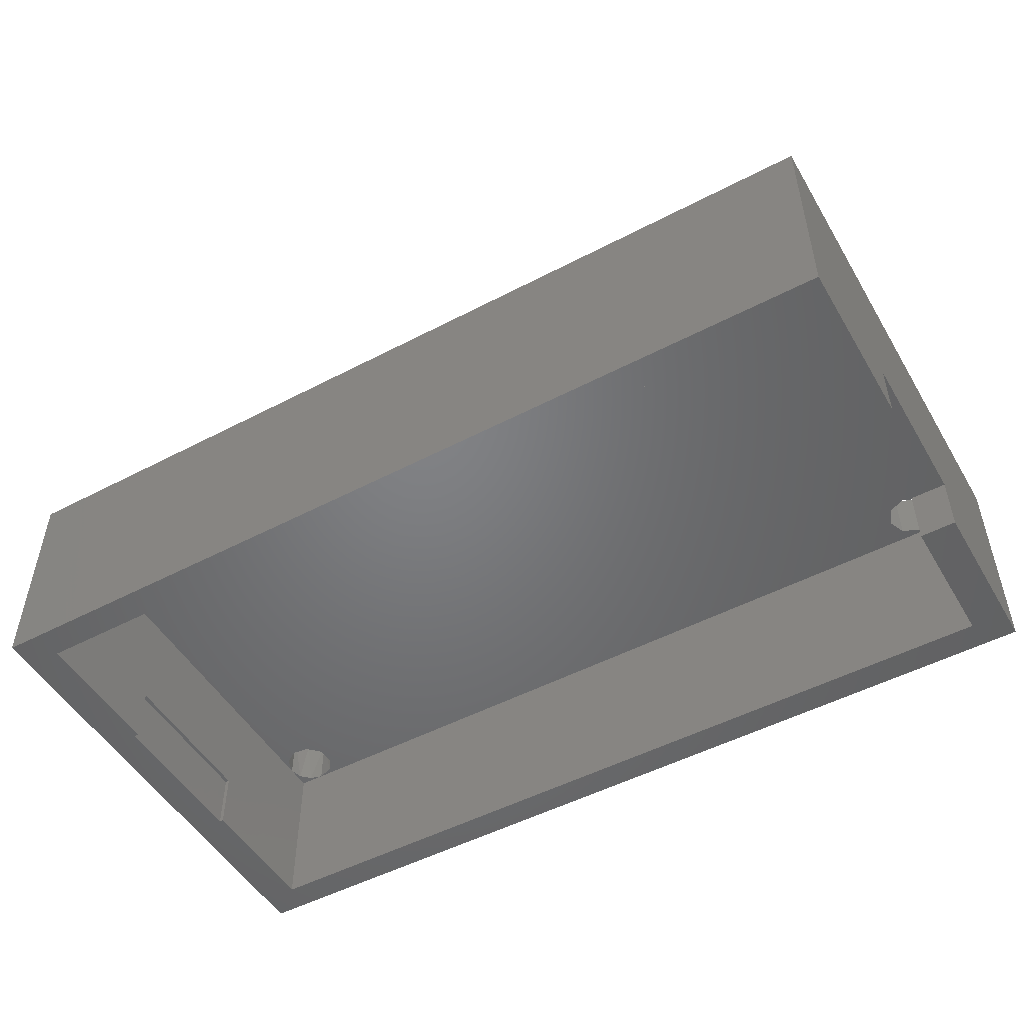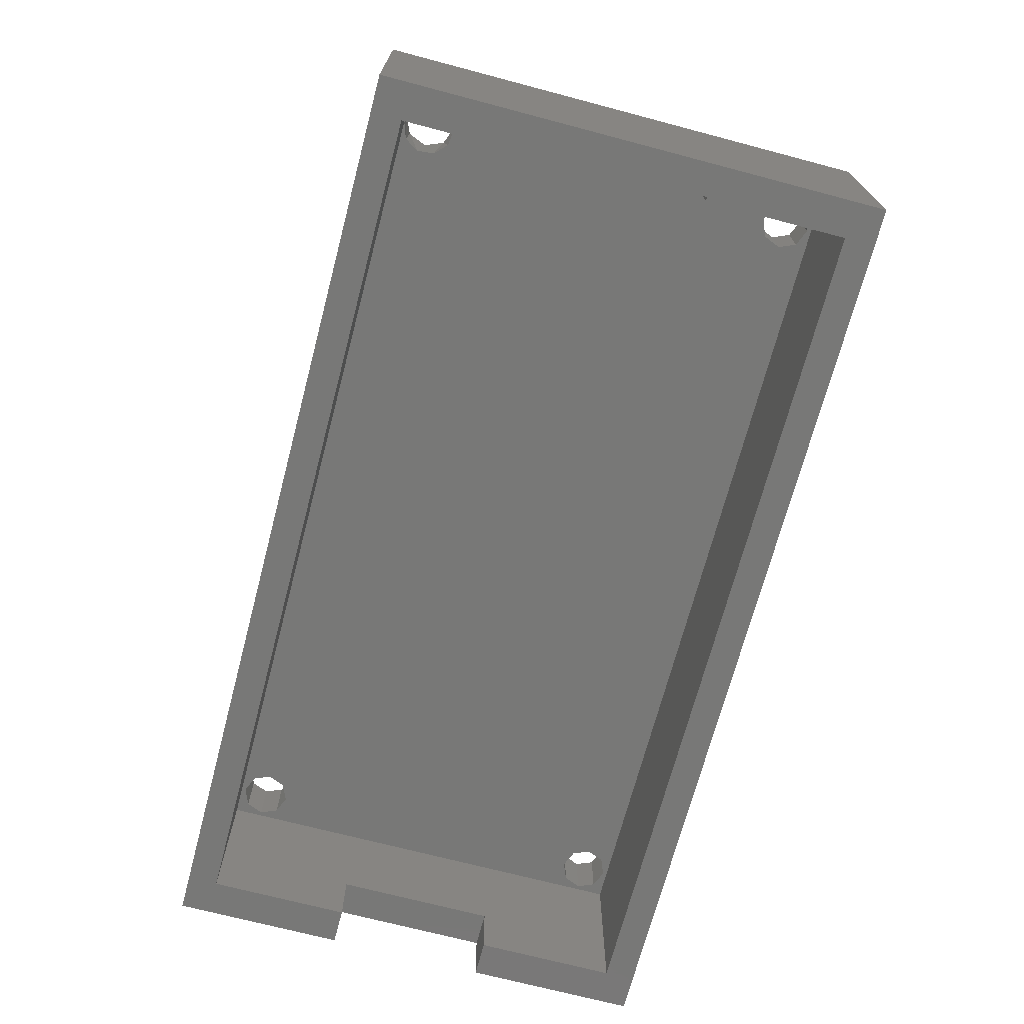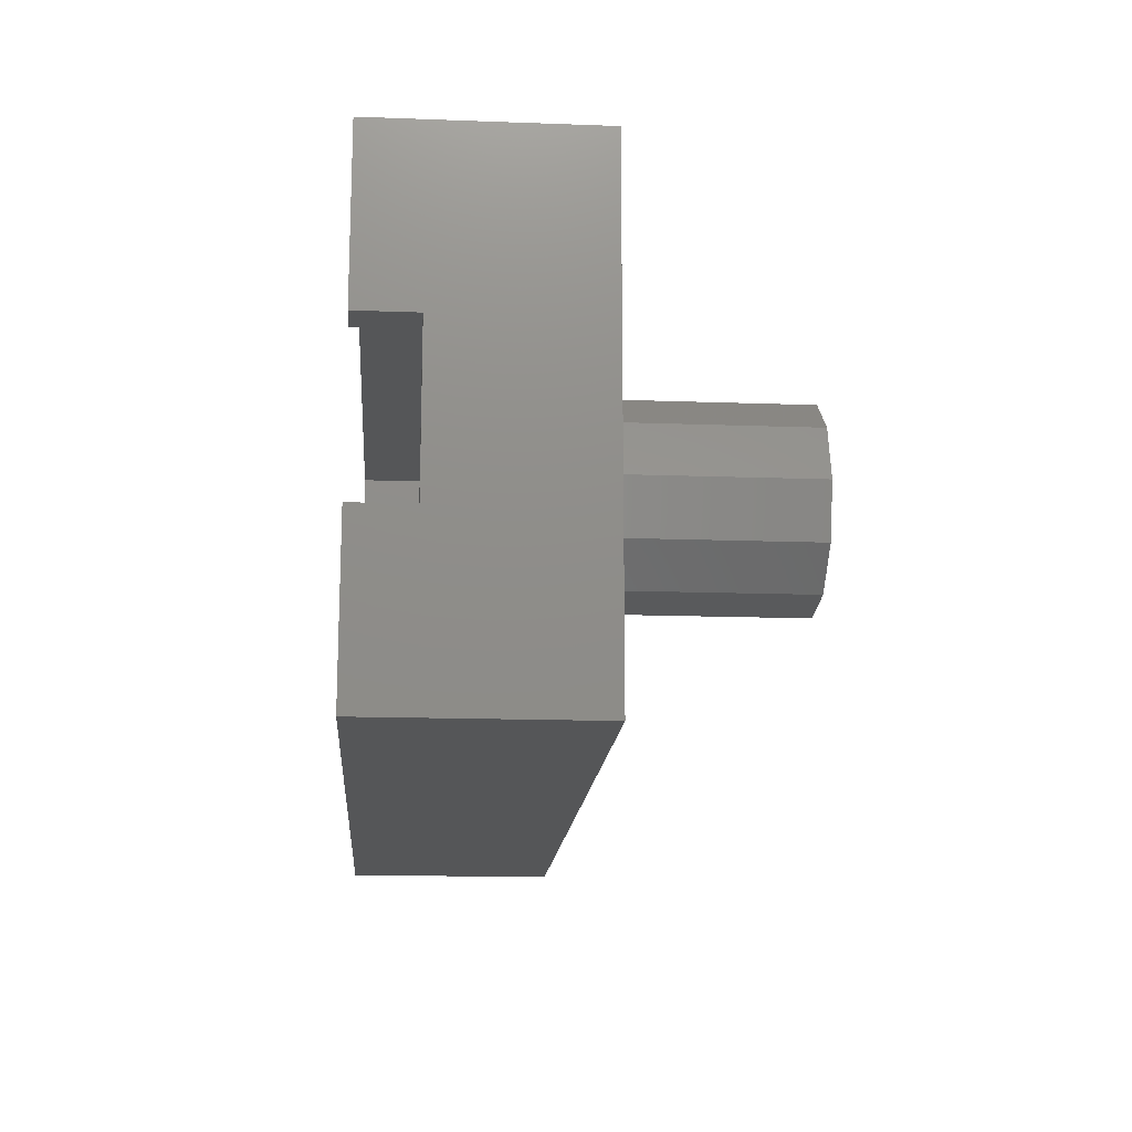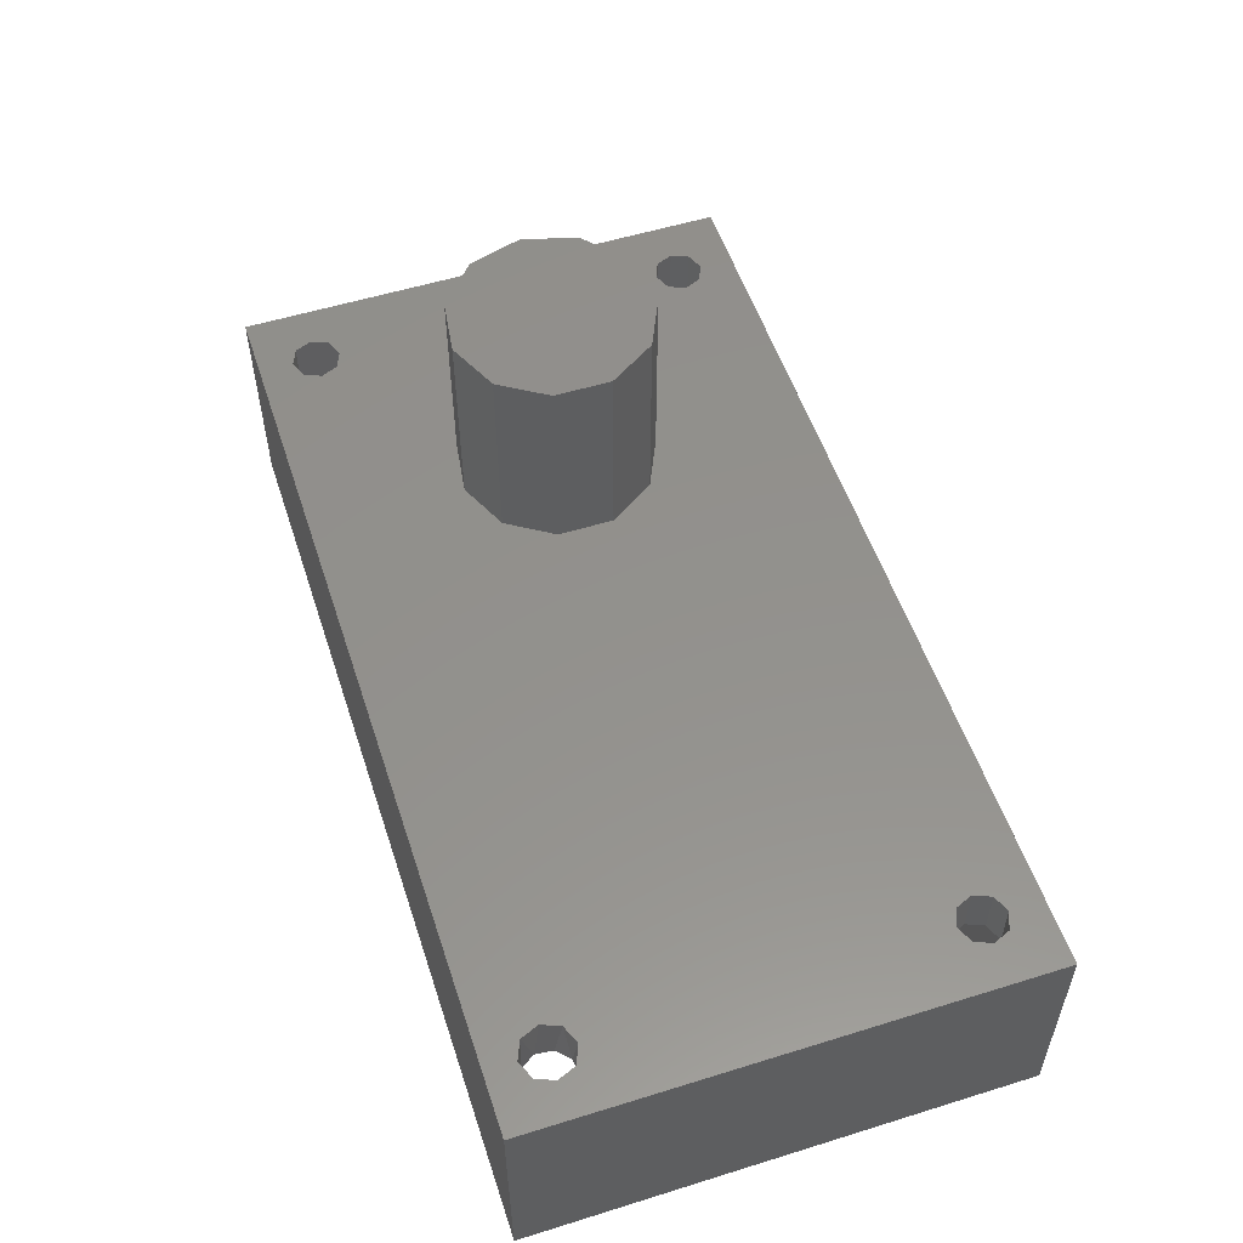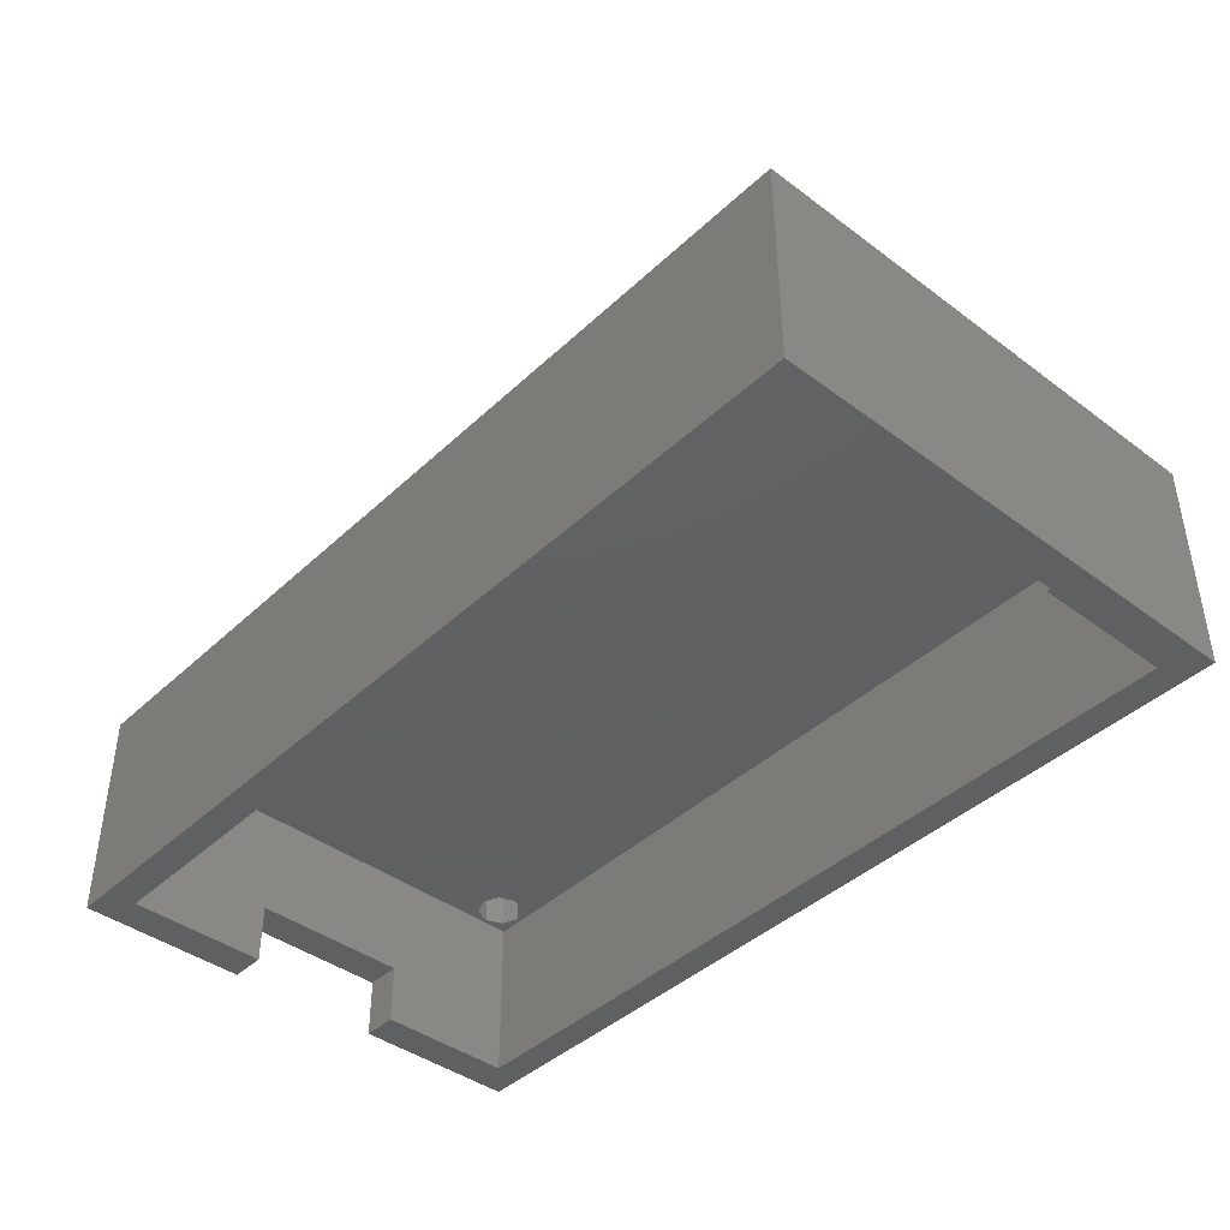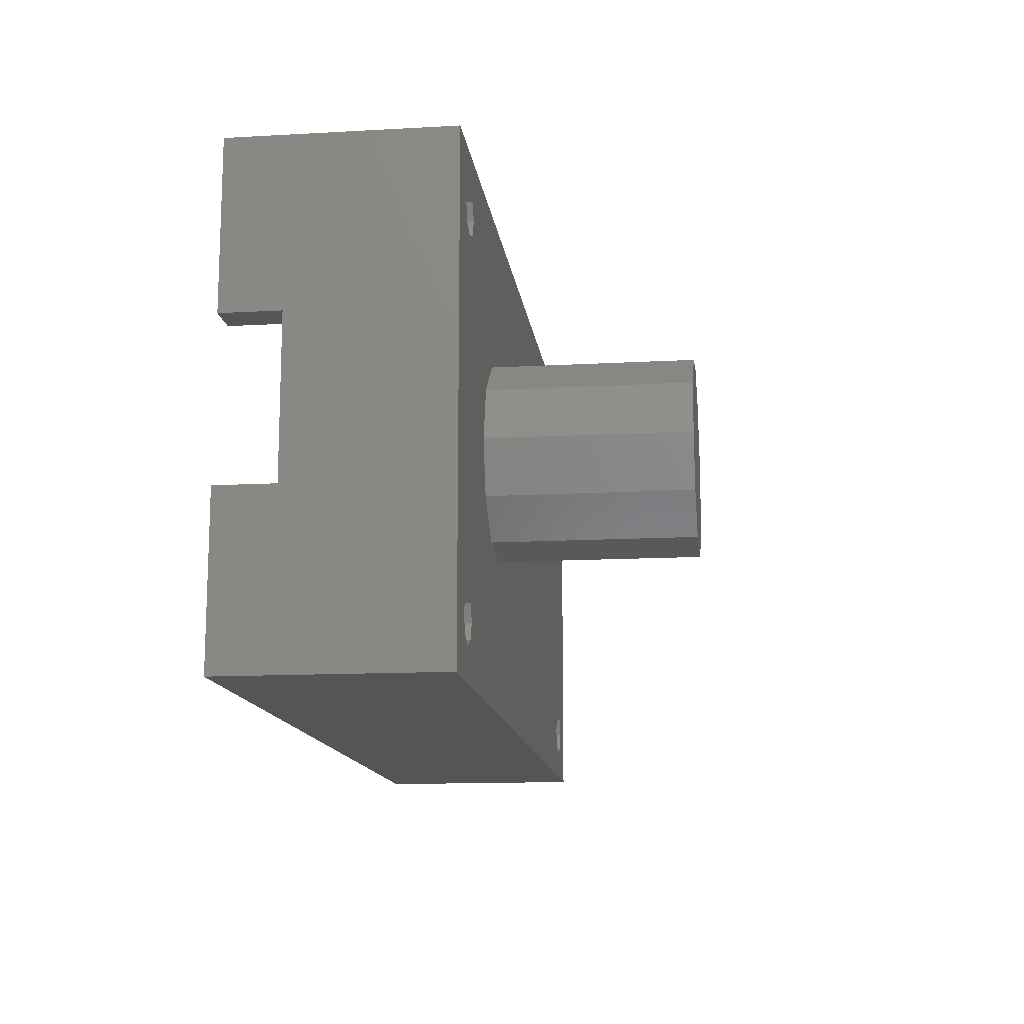
<metadata>
{"format":"stl","ext":"stl","renderer":"f3d","projection":"perspective","resolution":1024,"background":"white","views":[{"elev":-50.6,"azim":-150.2,"up":"+Z"},{"elev":-70.6,"azim":75.2,"up":"+Z"},{"elev":-15.5,"azim":-94.4,"up":"+Y"},{"elev":54.6,"azim":71.8,"up":"+Z"},{"elev":-41.9,"azim":48.1,"up":"+Z"},{"elev":-13.6,"azim":-82.9,"up":"+Y"}]}
</metadata>
<code>
# stl→obj: 128 verts, 248 faces
v -31.31 -5.081 5.5
v -30.92 -6.406 5.5
v -30.92 -6.406 10.5
v -31.31 -5.081 10.5
v -29.88 -7.31 5.5
v -29.88 -7.31 10.5
v -28.51 -7.506 5.5
v -28.51 -7.506 10.5
v -27.26 -6.933 5.5
v -27.26 -6.933 10.5
v -26.51 -5.771 5.5
v -26.51 -5.771 10.5
v -26.51 -4.391 5.5
v -26.51 -4.391 10.5
v -27.26 -3.23 5.5
v -27.26 -3.23 10.5
v -28.51 -2.656 5.5
v -28.51 -2.656 10.5
v -29.88 -2.853 5.5
v -29.88 -2.853 10.5
v -30.92 -3.757 5.5
v -30.92 -3.757 10.5
v -13.21 -3.081 0
v -13.21 0.4187 0
v -13.11 -3.081 2.044e-16
v -34.41 -3.081 -4.441e-16
v -35.31 -3.081 0
v -34.41 0.4187 0
v -35.31 1.169 0
v -12.31 1.169 0
v -12.31 -11.33 0
v -13.11 -7.081 4.117e-16
v -13.21 -7.081 0
v -13.21 -10.58 0
v -34.41 -10.58 0
v -35.31 -11.33 0
v -34.41 -7.081 -4.441e-16
v -35.31 -7.081 0
v -12.31 -11.33 5.5
v -12.31 1.169 5.5
v -35.31 1.169 5.5
v -35.31 -11.33 5.5
v -33.71 0.3187 5.5
v -33.29 0.143 5.5
v -13.31 -0.2813 5.5
v -13.49 -0.7055 5.5
v -13.86 -10.58 5.5
v -14.32 -10.39 5.5
v -34.31 -9.881 5.5
v -34.14 -9.457 5.5
v -34.31 -0.2813 5.5
v -34.14 0.143 5.5
v -34.14 -0.7055 5.5
v -33.71 -0.8813 5.5
v -33.71 -9.281 5.5
v -33.29 -0.7055 5.5
v -33.29 -9.457 5.5
v -33.11 -0.2813 5.5
v -33.11 -9.881 5.5
v -34.14 -10.31 5.5
v -33.71 -10.48 5.5
v -33.29 -10.31 5.5
v -14.51 -9.931 5.5
v -14.32 -9.472 5.5
v -13.86 -9.281 5.5
v -13.4 -9.472 5.5
v -14.34 0.143 5.5
v -13.91 0.3187 5.5
v -13.49 0.143 5.5
v -14.51 -0.2813 5.5
v -13.4 -10.39 5.5
v -14.34 -0.7055 5.5
v -13.91 -0.8813 5.5
v -13.21 -9.931 5.5
v -13.11 -3.081 0
v -13.11 -3.081 1.5
v -13.21 -3.081 1.5
v -13.11 -7.081 1.5
v -13.21 -7.081 1.5
v -13.11 -7.081 8.882e-16
v -13.21 -7.081 2.551e-30
v -13.11 -3.081 3.773e-16
v -13.11 -7.081 9.159e-16
v -13.21 0.4187 4.2
v -13.21 -9.931 4.2
v -13.21 -10.58 4.2
v -34.41 0.4187 4.2
v -34.41 -3.081 1.5
v -34.41 -7.081 1.5
v -34.41 -10.58 4.2
v -35.31 -3.081 1.5
v -34.41 -3.081 0
v -35.31 -7.081 1.5
v -34.41 -7.081 6.924e-31
v -35.31 -7.081 6.136e-31
v -13.86 -10.58 4.2
v -13.3 -10.26 4.2
v -13.54 -10.49 4.2
v -14.27 -10.44 4.2
v -14.5 -10.08 4.2
v -14.45 -9.649 4.2
v -14.14 -9.346 4.2
v -13.72 -9.298 4.2
v -13.35 -9.526 4.2
v -34.14 0.143 4.2
v -34.31 -0.2813 4.2
v -33.71 0.3187 4.2
v -33.29 0.143 4.2
v -33.11 -0.2813 4.2
v -33.29 -0.7055 4.2
v -33.71 -0.8813 4.2
v -34.14 -0.7055 4.2
v -34.14 -9.457 4.2
v -34.31 -9.881 4.2
v -33.71 -9.281 4.2
v -33.29 -9.457 4.2
v -33.11 -9.881 4.2
v -33.29 -10.31 4.2
v -33.71 -10.48 4.2
v -34.14 -10.31 4.2
v -13.49 -0.7055 4.2
v -13.31 -0.2813 4.2
v -13.91 -0.8813 4.2
v -14.34 -0.7055 4.2
v -14.51 -0.2813 4.2
v -14.34 0.143 4.2
v -13.91 0.3187 4.2
v -13.49 0.143 4.2
f 1 2 3
f 1 3 4
f 2 5 6
f 2 6 3
f 5 7 8
f 5 8 6
f 7 9 10
f 7 10 8
f 9 11 12
f 9 12 10
f 11 13 14
f 11 14 12
f 13 15 16
f 13 16 14
f 15 17 18
f 15 18 16
f 17 19 20
f 17 20 18
f 19 21 22
f 19 22 20
f 21 1 4
f 21 4 22
f 22 4 20
f 4 3 20
f 20 3 18
f 3 6 18
f 18 6 16
f 6 8 16
f 16 8 14
f 8 10 14
f 14 10 12
f 2 1 5
f 1 21 5
f 5 21 7
f 21 19 7
f 7 19 9
f 19 17 9
f 9 17 11
f 17 15 11
f 11 15 13
f 23 24 25
f 26 27 28
f 27 29 28
f 29 30 28
f 28 30 24
f 30 31 24
f 24 31 25
f 31 32 25
f 32 31 33
f 31 34 33
f 34 31 35
f 31 36 35
f 35 36 37
f 36 38 37
f 39 31 30
f 39 30 40
f 40 30 29
f 40 29 41
f 42 36 31
f 42 31 39
f 41 43 40
f 43 44 40
f 40 45 39
f 45 46 39
f 39 47 42
f 47 48 42
f 42 49 41
f 49 50 41
f 41 51 52
f 51 41 53
f 41 50 53
f 53 50 54
f 50 55 54
f 54 55 56
f 55 57 56
f 56 57 58
f 57 59 58
f 60 42 61
f 42 48 61
f 61 48 62
f 48 63 62
f 62 63 59
f 63 64 59
f 59 64 58
f 64 65 58
f 58 65 44
f 65 66 44
f 44 67 40
f 67 68 40
f 40 68 69
f 67 44 70
f 45 40 69
f 49 42 60
f 43 41 52
f 47 39 71
f 70 44 72
f 44 66 72
f 72 66 73
f 66 74 73
f 73 74 46
f 71 39 74
f 74 39 46
f 23 75 76
f 77 23 76
f 77 76 78
f 79 77 78
f 79 78 80
f 81 79 80
f 82 83 78
f 76 82 78
f 24 23 84
f 23 77 84
f 84 77 85
f 77 79 85
f 85 79 86
f 79 33 86
f 86 33 34
f 87 28 24
f 84 87 24
f 26 28 88
f 28 87 88
f 88 87 89
f 87 90 89
f 89 90 37
f 90 35 37
f 88 91 27
f 92 88 27
f 29 27 41
f 27 91 41
f 41 91 42
f 91 93 42
f 42 93 36
f 93 38 36
f 94 95 93
f 89 94 93
f 86 34 96
f 34 35 96
f 96 35 90
f 97 74 85
f 97 71 74
f 98 47 71
f 99 48 47
f 100 63 48
f 101 64 63
f 102 65 64
f 103 66 65
f 104 74 66
f 104 85 74
f 66 103 104
f 65 102 103
f 64 101 102
f 63 100 101
f 48 99 100
f 47 96 99
f 47 98 96
f 71 97 98
f 105 52 51
f 106 105 51
f 107 43 52
f 105 107 52
f 108 44 43
f 107 108 43
f 109 58 44
f 108 109 44
f 110 56 58
f 109 110 58
f 111 54 56
f 110 111 56
f 112 53 54
f 111 112 54
f 106 51 53
f 112 106 53
f 113 50 49
f 114 113 49
f 115 55 50
f 113 115 50
f 116 57 55
f 115 116 55
f 117 59 57
f 116 117 57
f 118 62 59
f 117 118 59
f 119 61 62
f 118 119 62
f 120 60 61
f 119 120 61
f 114 49 60
f 120 114 60
f 121 46 45
f 122 121 45
f 123 73 46
f 121 123 46
f 124 72 73
f 123 124 73
f 125 70 72
f 124 125 72
f 126 67 70
f 125 126 70
f 127 68 67
f 126 127 67
f 128 69 68
f 127 128 68
f 122 45 69
f 128 122 69
f 86 97 85
f 97 86 98
f 86 96 98
f 84 127 87
f 127 126 87
f 87 106 90
f 106 112 90
f 90 119 96
f 119 118 96
f 96 118 99
f 118 117 99
f 99 117 100
f 117 116 100
f 100 116 101
f 116 115 101
f 101 115 102
f 120 90 114
f 90 112 114
f 112 111 114
f 114 111 113
f 111 110 113
f 113 110 115
f 110 109 115
f 115 109 102
f 109 108 102
f 102 108 103
f 105 87 107
f 87 126 107
f 126 125 107
f 107 125 108
f 125 124 108
f 108 124 103
f 124 123 103
f 103 123 104
f 123 121 104
f 104 121 85
f 121 122 85
f 85 122 84
f 122 128 84
f 127 84 128
f 119 90 120
f 106 87 105
f 89 93 91
f 88 89 91

</code>
